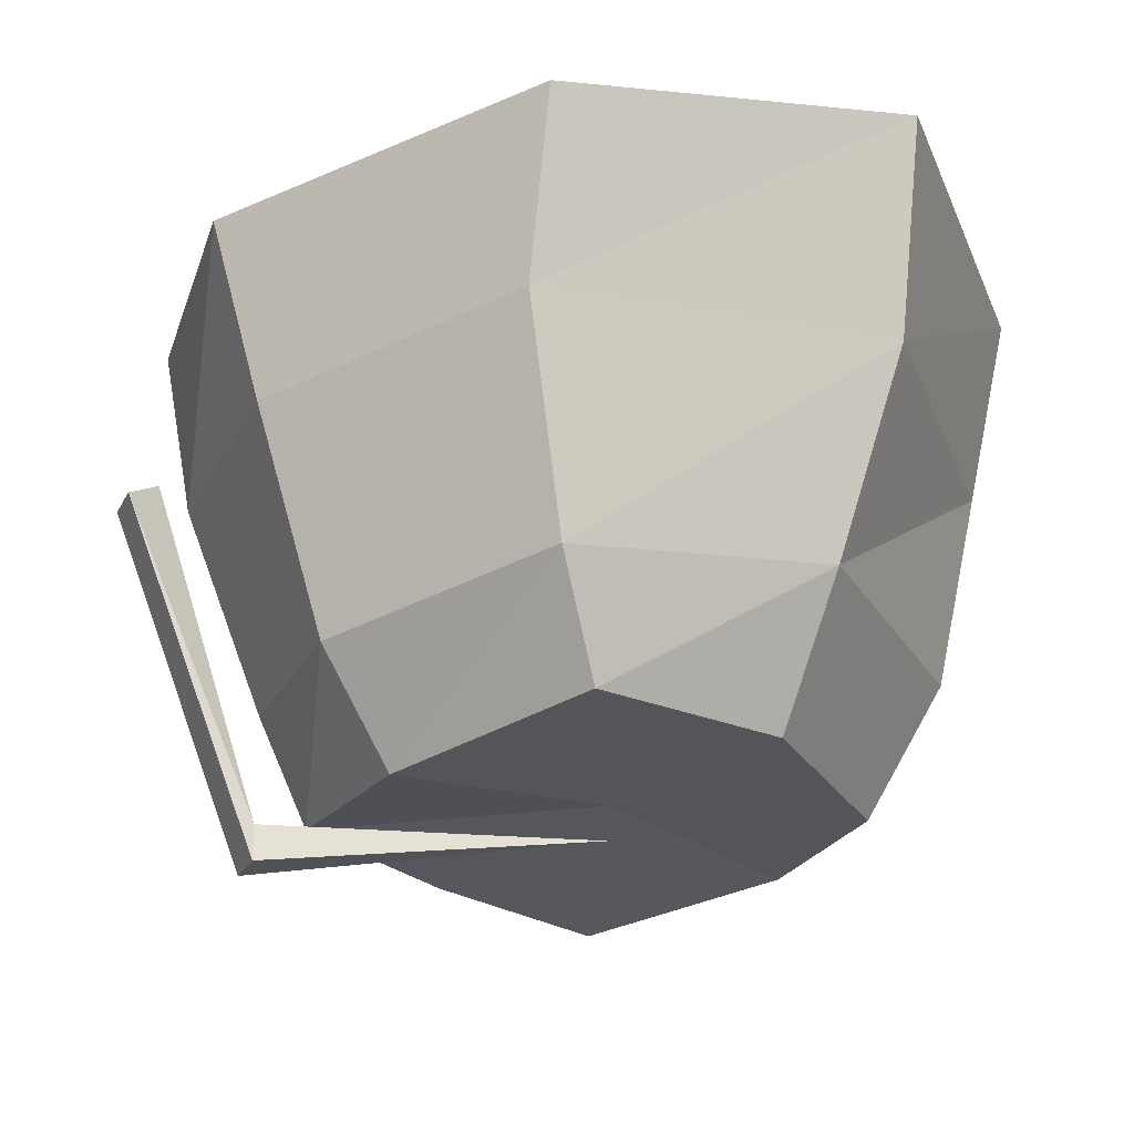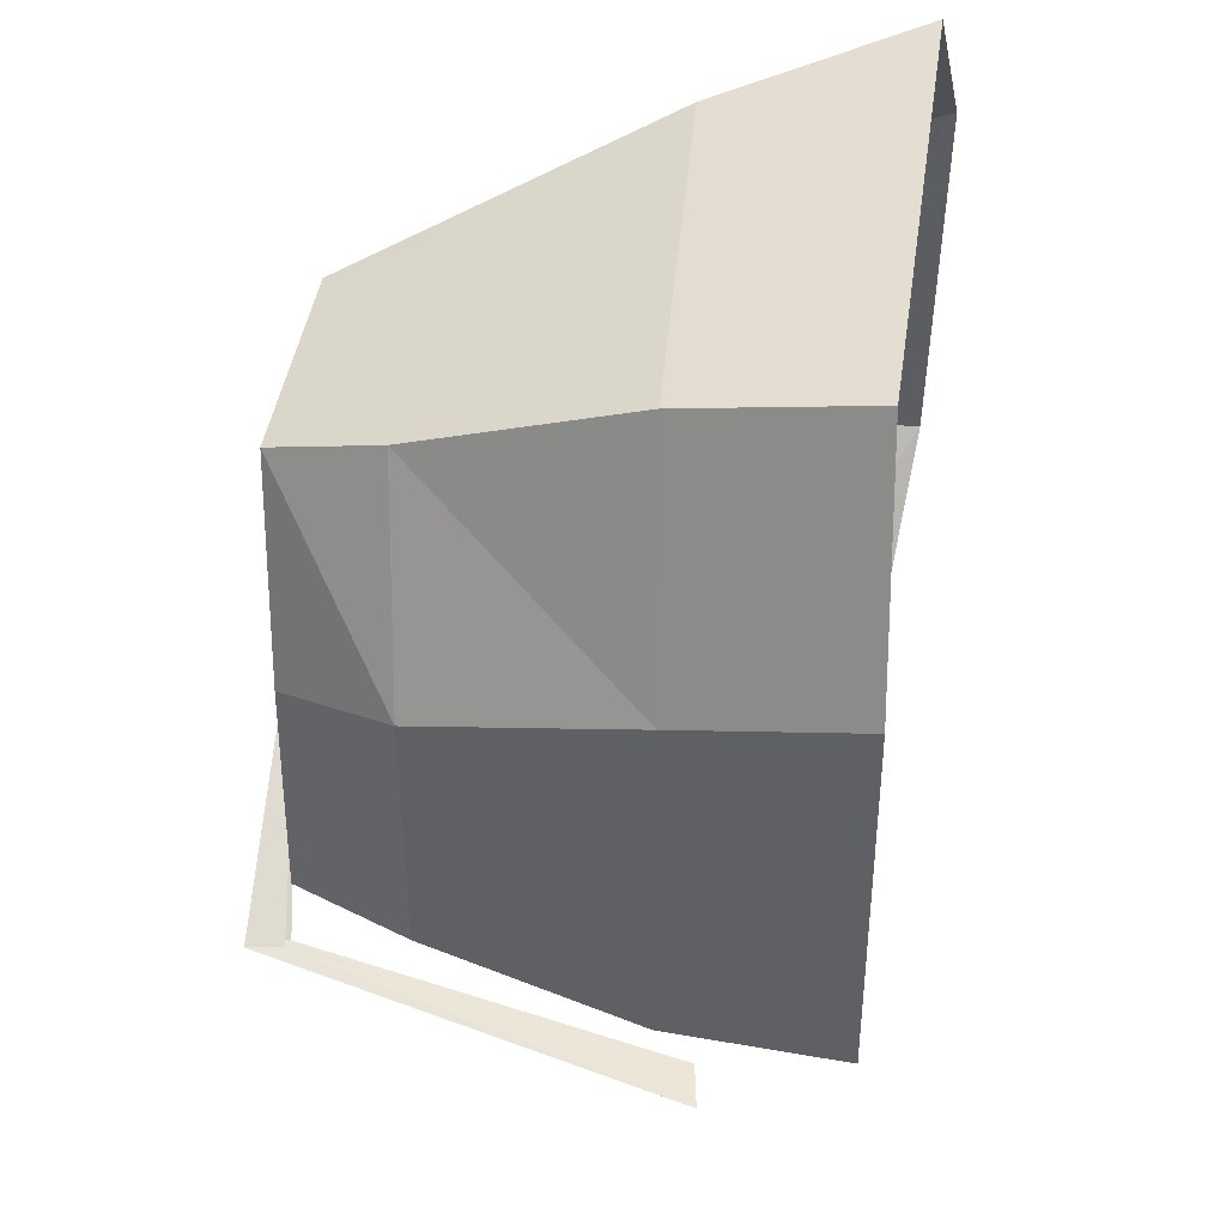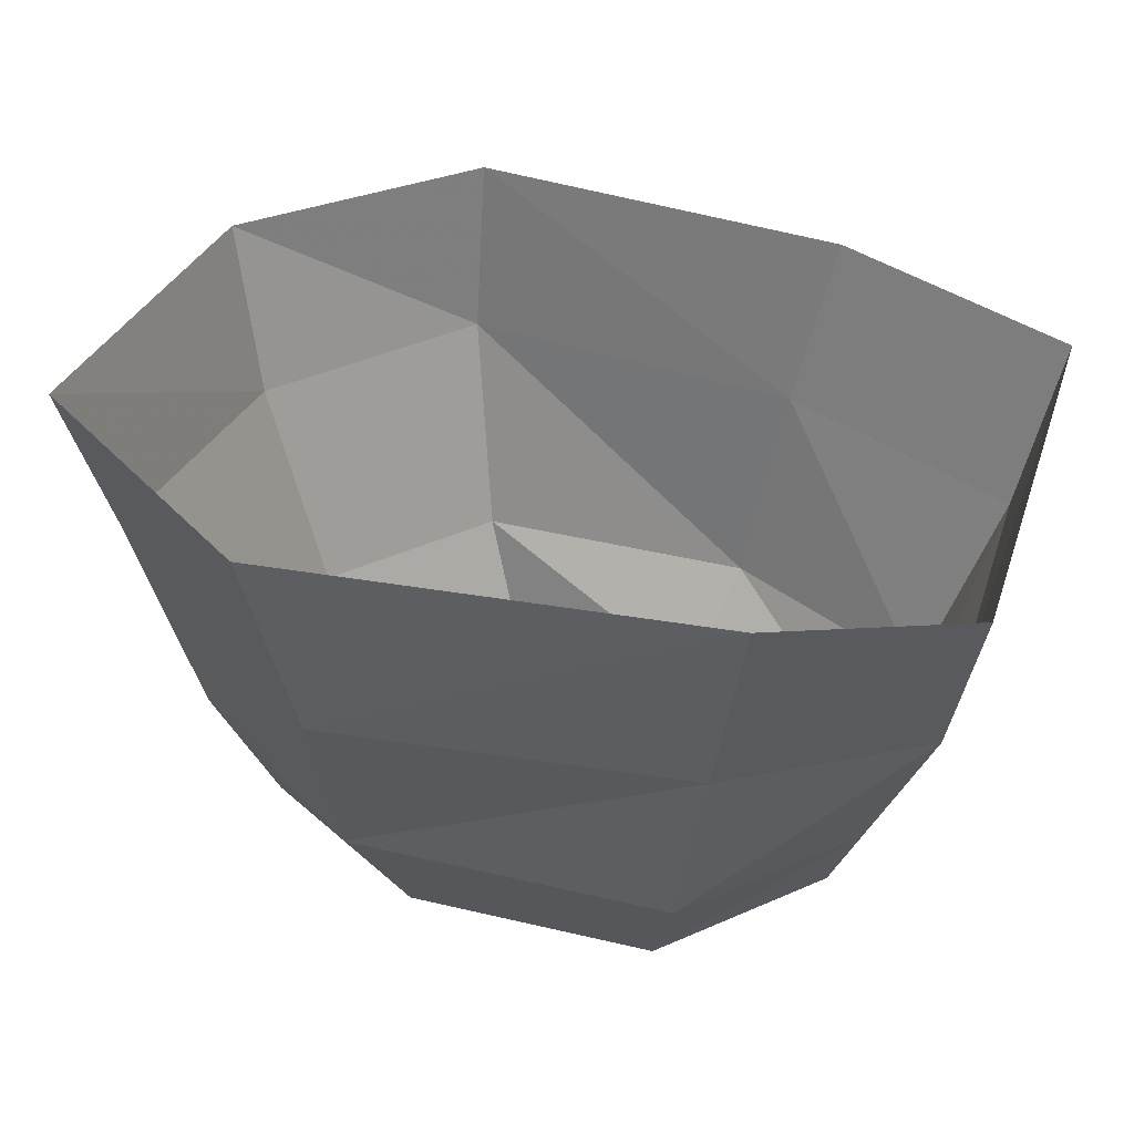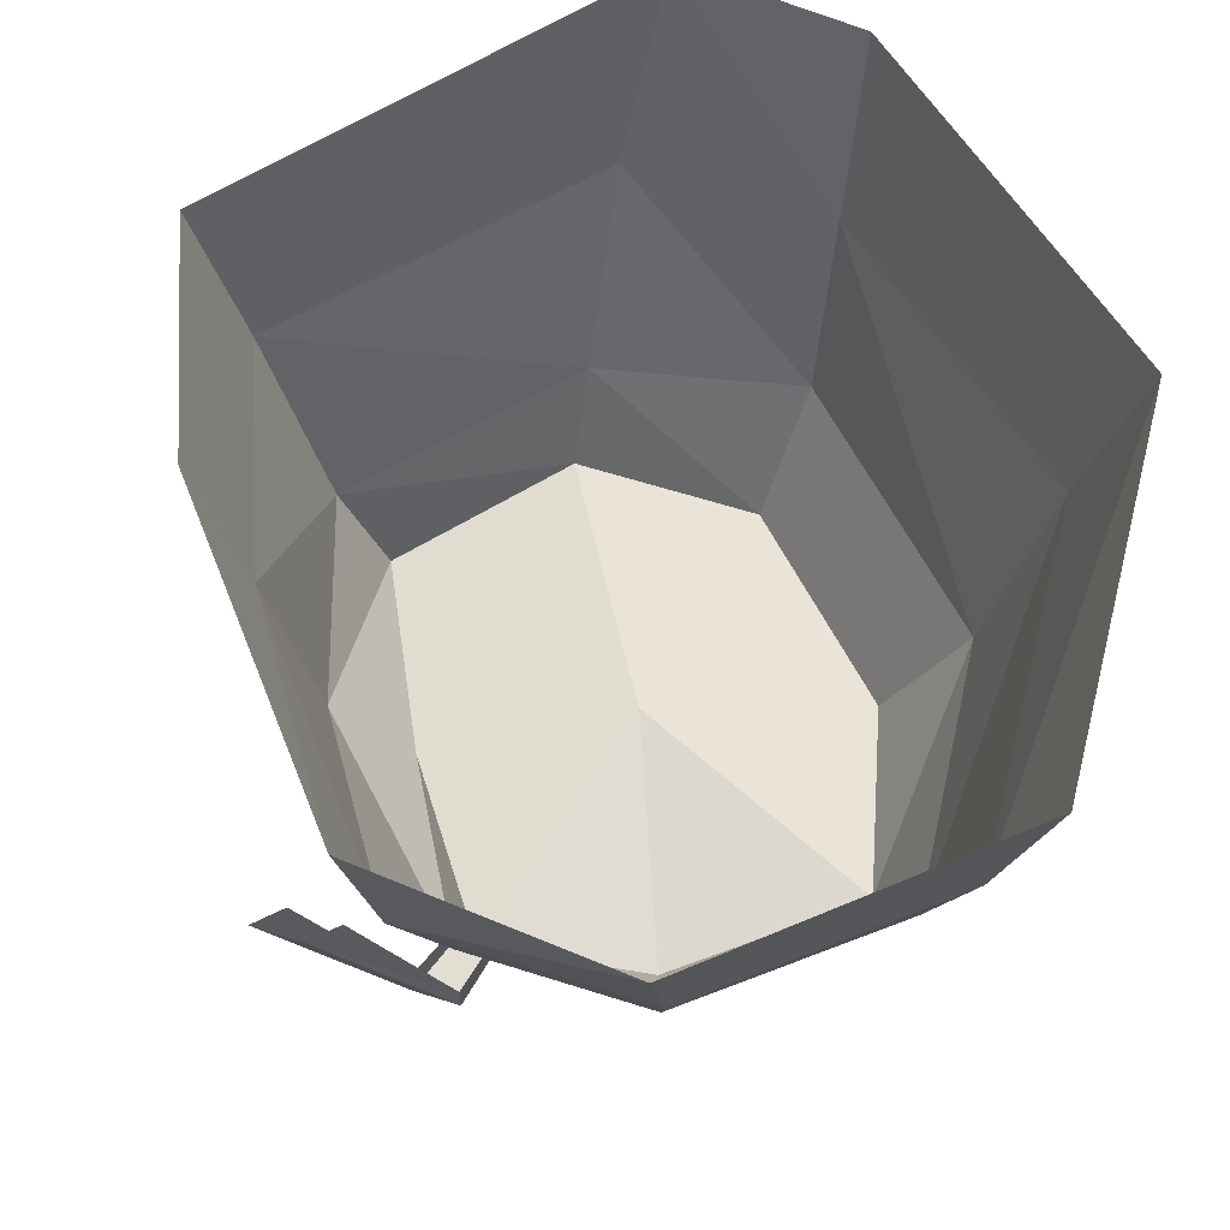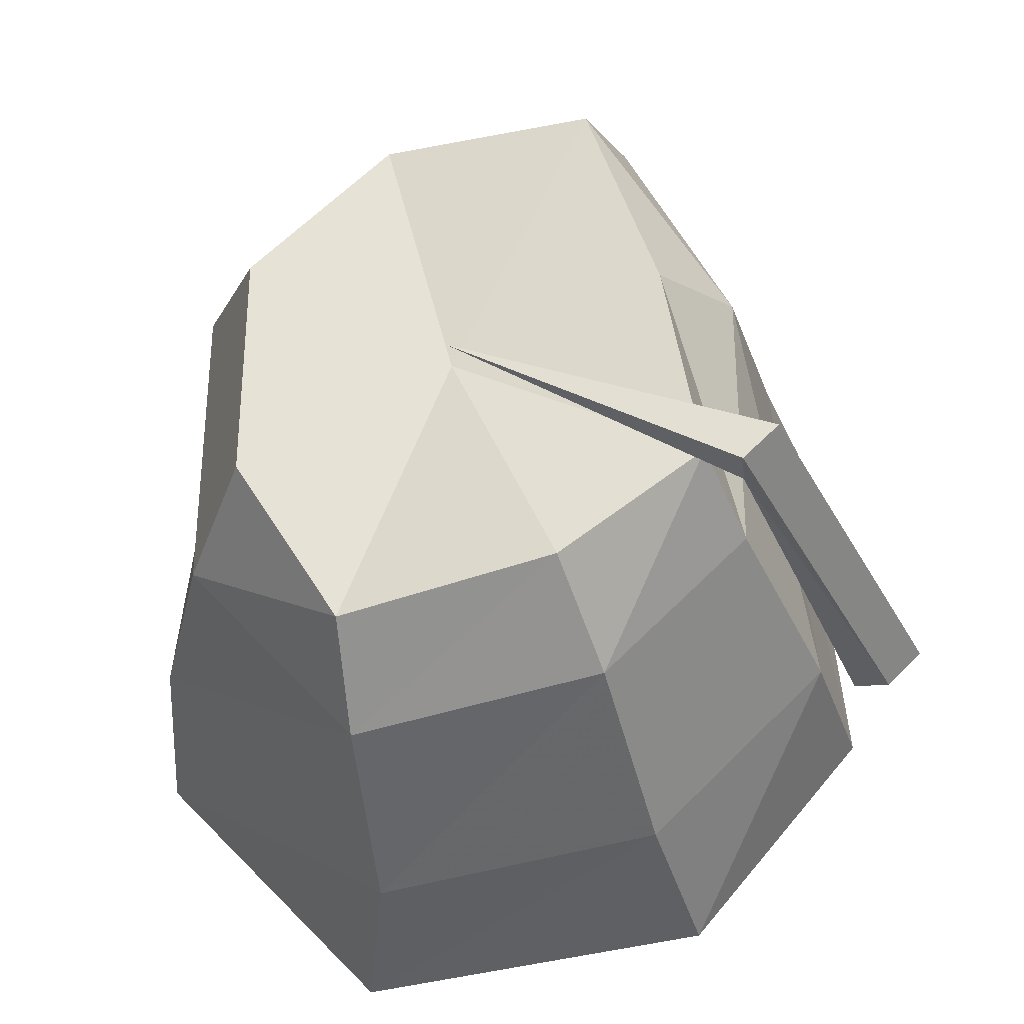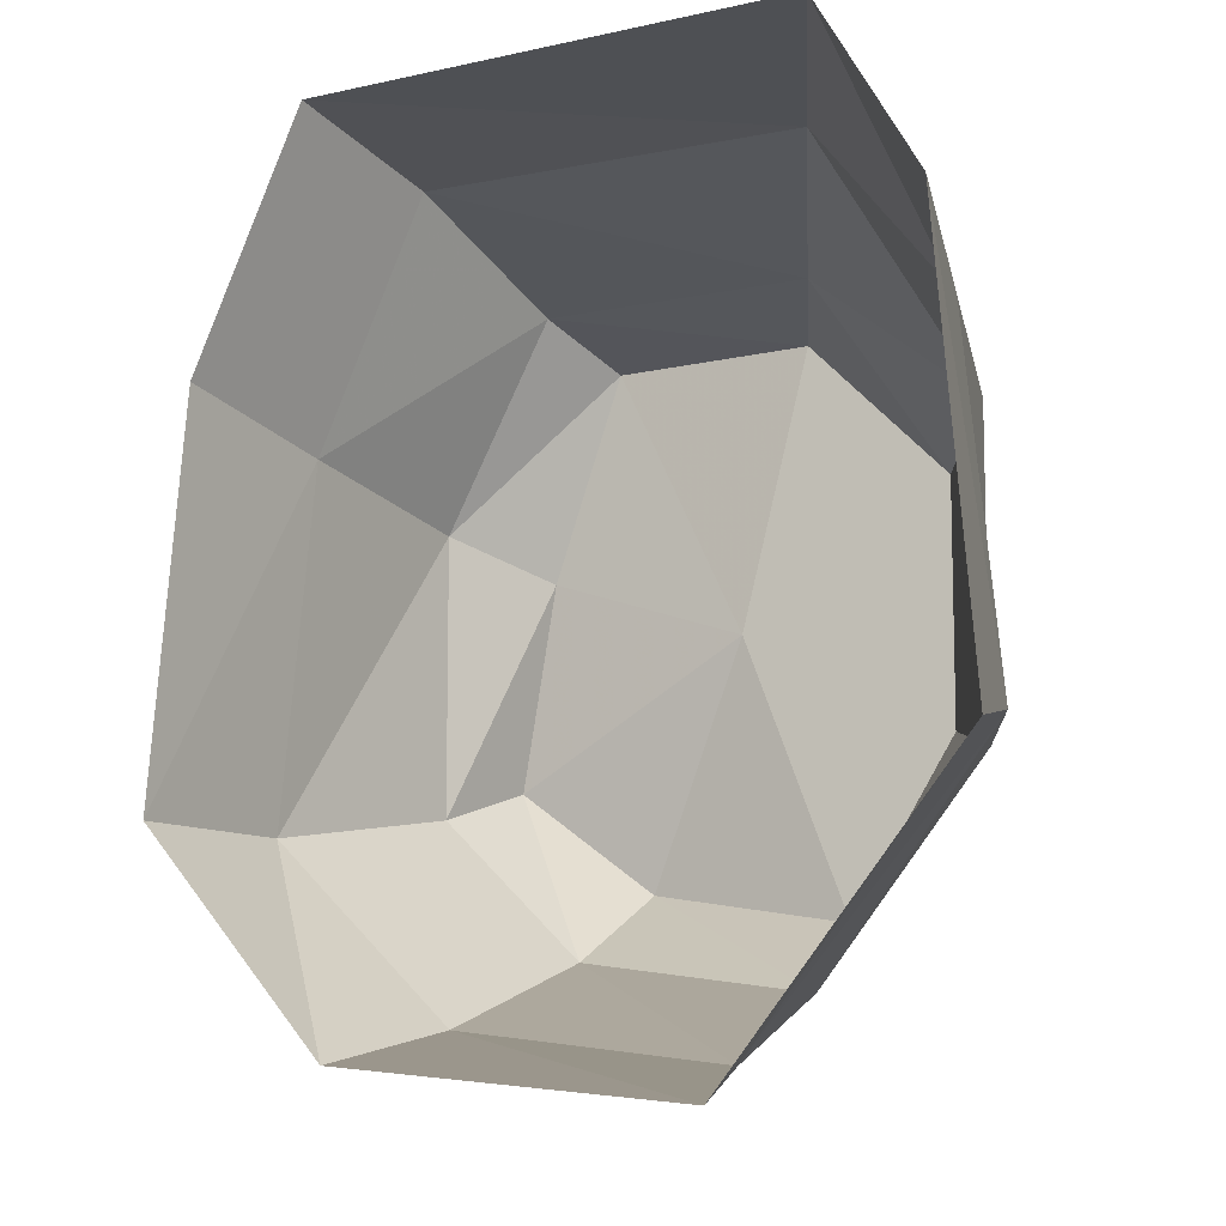
<metadata>
{"format":"obj","ext":"obj","renderer":"f3d","projection":"perspective","resolution":1024,"background":"white","views":[{"elev":-24.2,"azim":-156.5,"up":"+Y"},{"elev":46.0,"azim":90.1,"up":"+Z"},{"elev":40.8,"azim":-73.6,"up":"+Y"},{"elev":61.1,"azim":153.0,"up":"+Y"},{"elev":-32.6,"azim":5.8,"up":"+Z"},{"elev":-10.3,"azim":-157.9,"up":"+Z"}]}
</metadata>
<code>
v -0.03125 -0.007812 -0.1094
v 0.04688 -0.01562 -0.1016
v 0.03906 -0.05469 -0.09375
v -0.02344 -0.04688 -0.1016
v -0.08594 0.007812 -0.04688
v -0.07812 -0.03906 -0.03906
v -0.07812 0.007812 0.04688
v -0.07031 -0.03906 0.03906
v -0.05469 0 0.08594
v -0.03906 -0.04688 0.07812
v 0.05469 -0.01562 0.08594
v 0.04688 -0.05469 0.07812
v 0.07812 -0.01562 0.03125
v 0.07031 -0.05469 0.02344
v 0.08594 -0.01562 -0.05469
v 0.07812 -0.05469 -0.05469
v 0.0625 -0.1016 -0.04688
v 0.03125 -0.1016 -0.07812
v -0.02344 -0.09375 -0.08594
v -0.0625 -0.08594 -0.03906
v -0.0625 -0.08594 0.03125
v -0.02344 -0.09375 0.0625
v 0.03906 -0.1016 0.0625
v 0.0625 -0.1016 0.01562
v 0.04688 -0.125 0.007812
v 0.05469 -0.125 -0.03906
v 0.02344 -0.125 -0.0625
v -0.02344 -0.1172 -0.07031
v -0.04688 -0.1172 -0.03125
v -0.04688 -0.1172 0.02344
v -0.01562 -0.1172 0.05469
v 0.03125 -0.125 0.05469
v 0 -0.1172 -0.007812
v 0.0625 -0.1328 -0.04688
v 0.07031 -0.1328 -0.03906
v 0 -0.125 -0.007812
v 0.0625 -0.125 -0.04688
v 0.09375 -0.04688 -0.05469
v 0.1016 -0.04688 -0.04688
v 0.08594 -0.04688 -0.05469
v 0.07031 -0.125 -0.03906
v 0.09375 -0.04688 -0.04688
f 1 2 3
f 1 3 4
f 1 4 5
f 5 4 6
f 5 6 7
f 7 6 8
f 7 8 9
f 9 8 10
f 9 10 11
f 11 10 12
f 11 12 13
f 13 12 14
f 13 14 15
f 15 14 16
f 15 16 2
f 2 16 3
f 3 16 17
f 3 17 18
f 3 18 4
f 4 18 19
f 4 19 6
f 6 19 20
f 6 20 8
f 8 20 21
f 8 21 10
f 10 21 22
f 10 22 12
f 12 22 23
f 12 23 14
f 14 23 24
f 14 24 16
f 16 24 17
f 17 24 25
f 17 25 26
f 17 26 18
f 18 26 27
f 18 27 19
f 19 27 28
f 19 28 20
f 20 28 29
f 20 29 21
f 21 29 30
f 21 30 22
f 22 30 31
f 22 31 23
f 23 31 32
f 23 32 24
f 24 32 25
f 25 32 33
f 25 33 26
f 26 33 27
f 27 33 28
f 28 33 29
f 29 33 30
f 30 33 31
f 31 33 32
f 34 35 36
f 34 36 37
f 34 37 38
f 34 38 39
f 34 39 35
f 37 40 38
f 36 35 41
f 41 42 39
f 41 39 35

</code>
